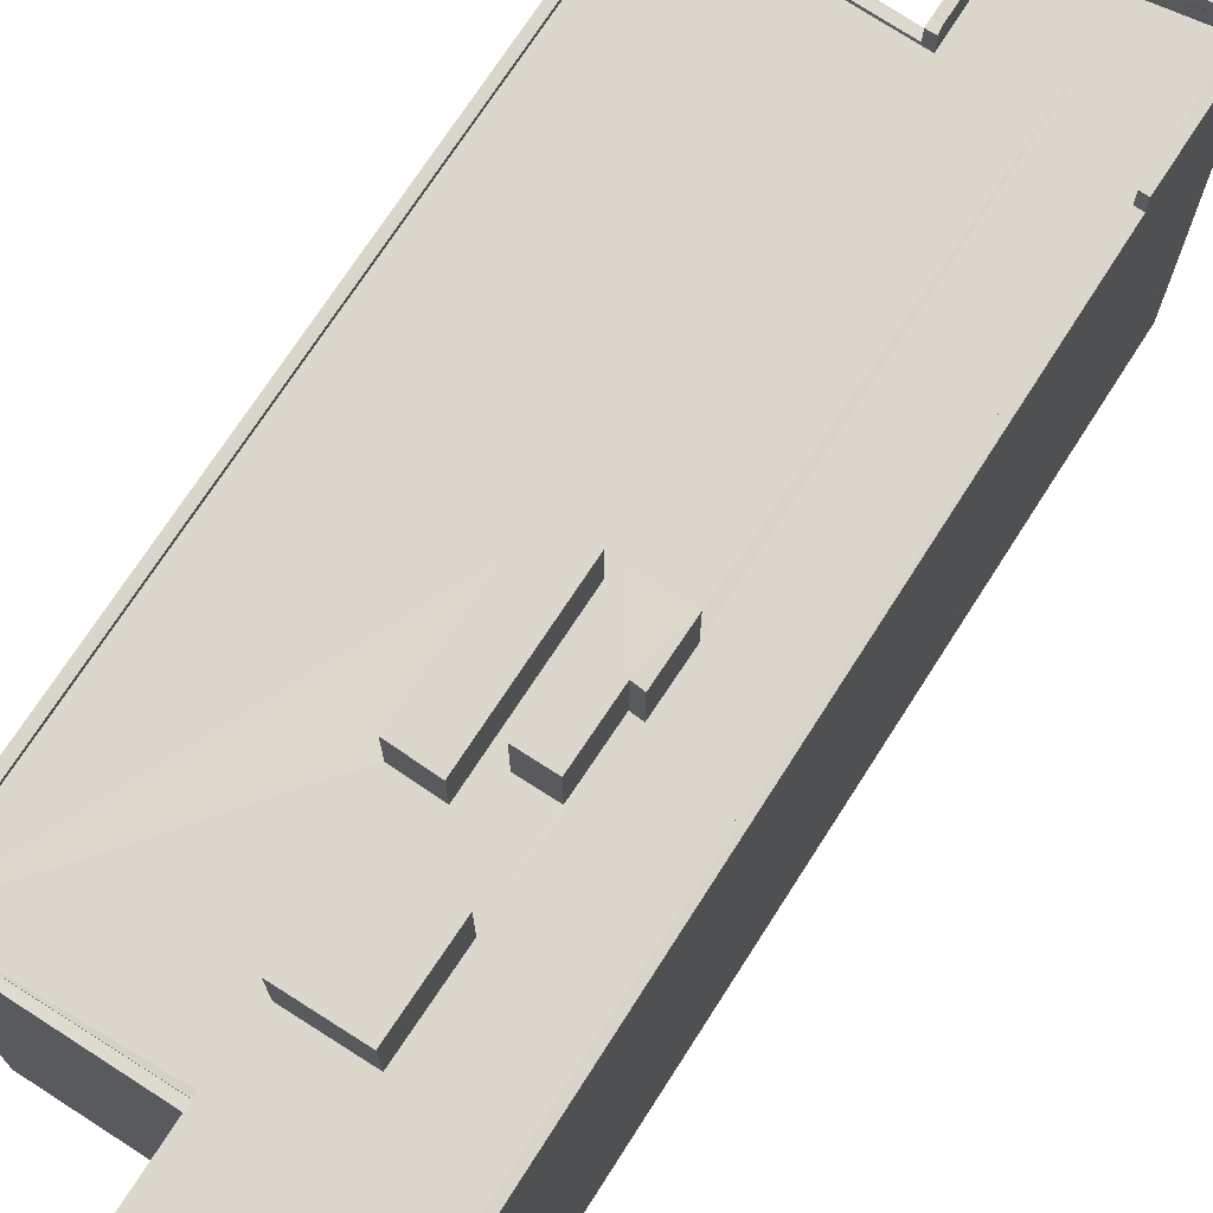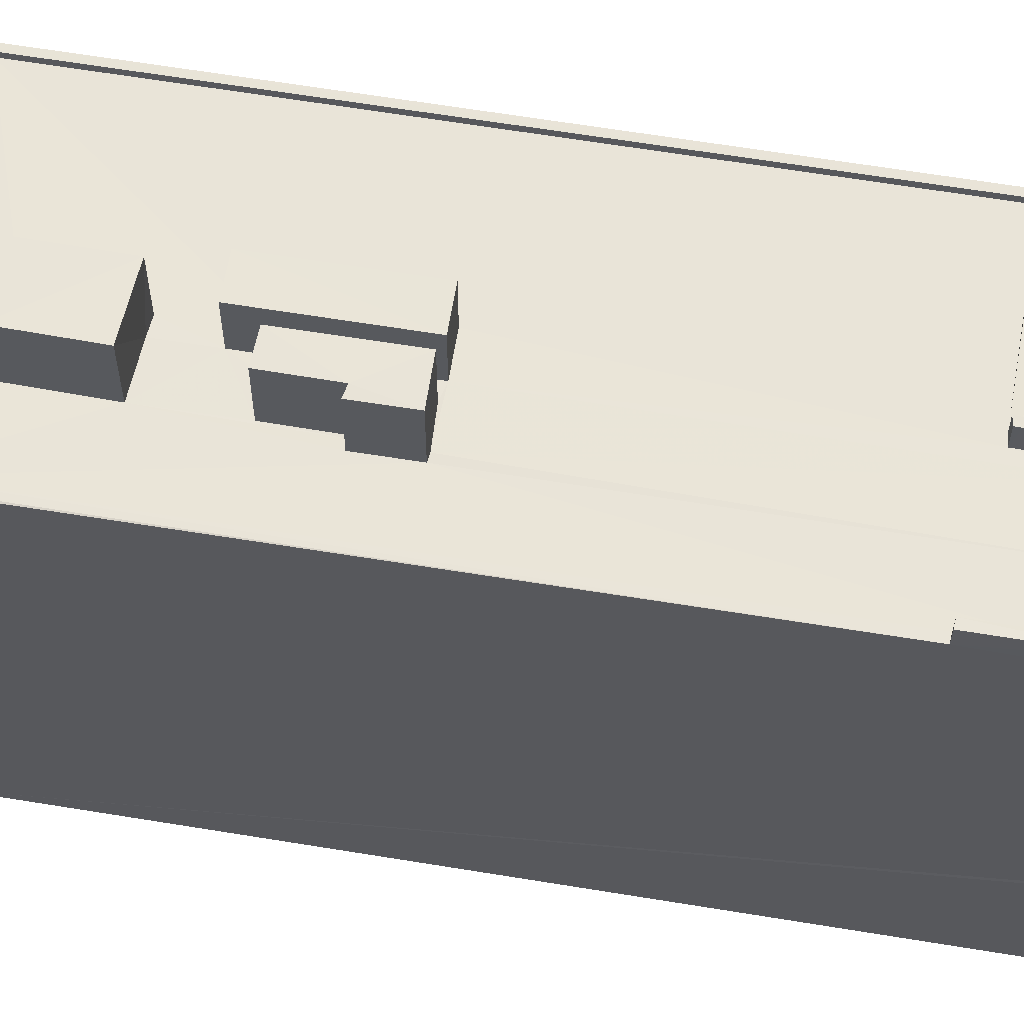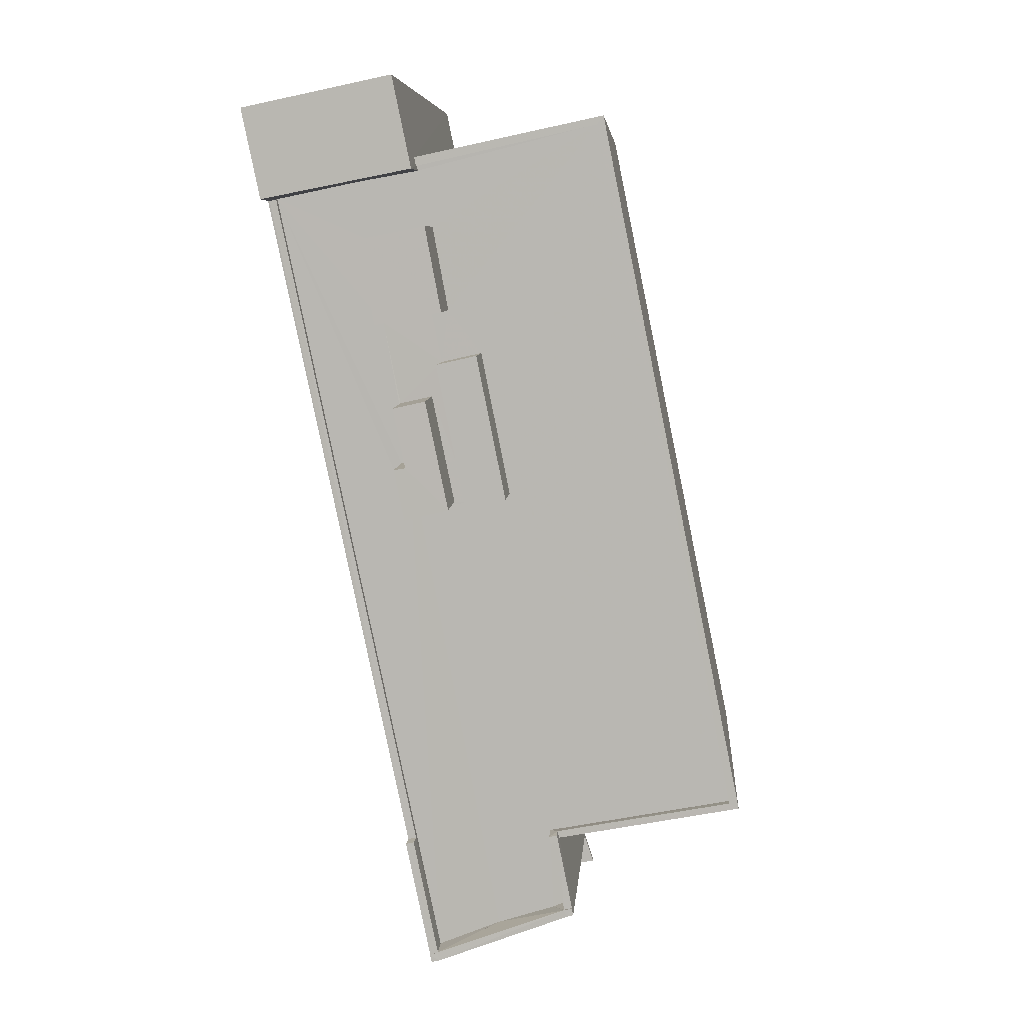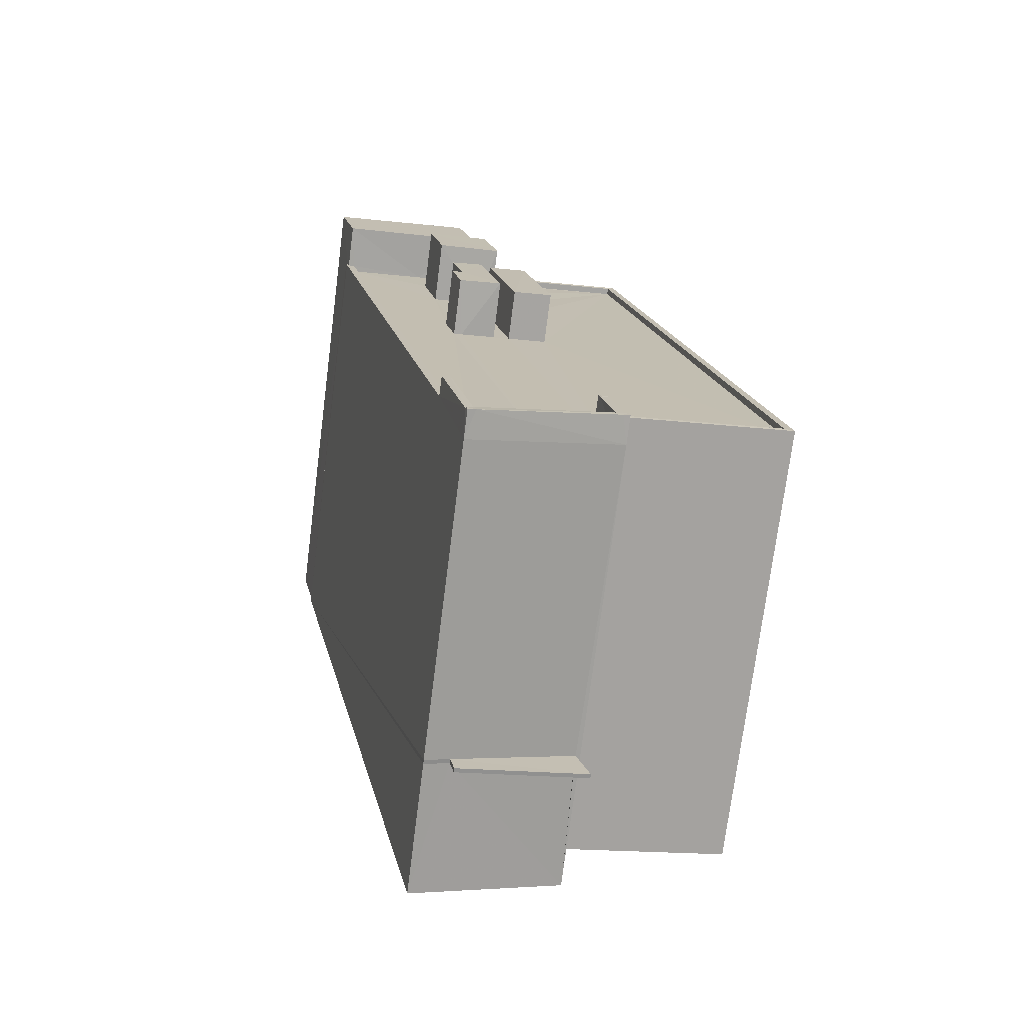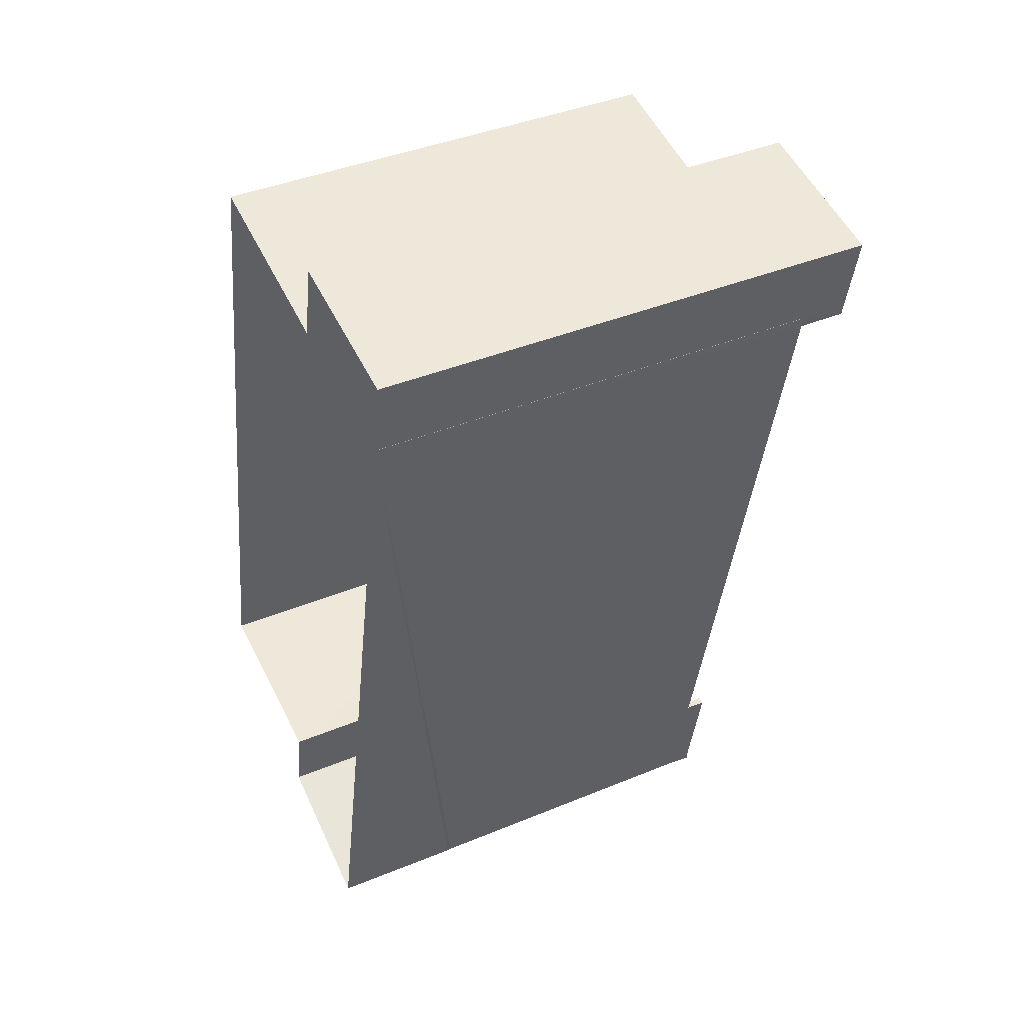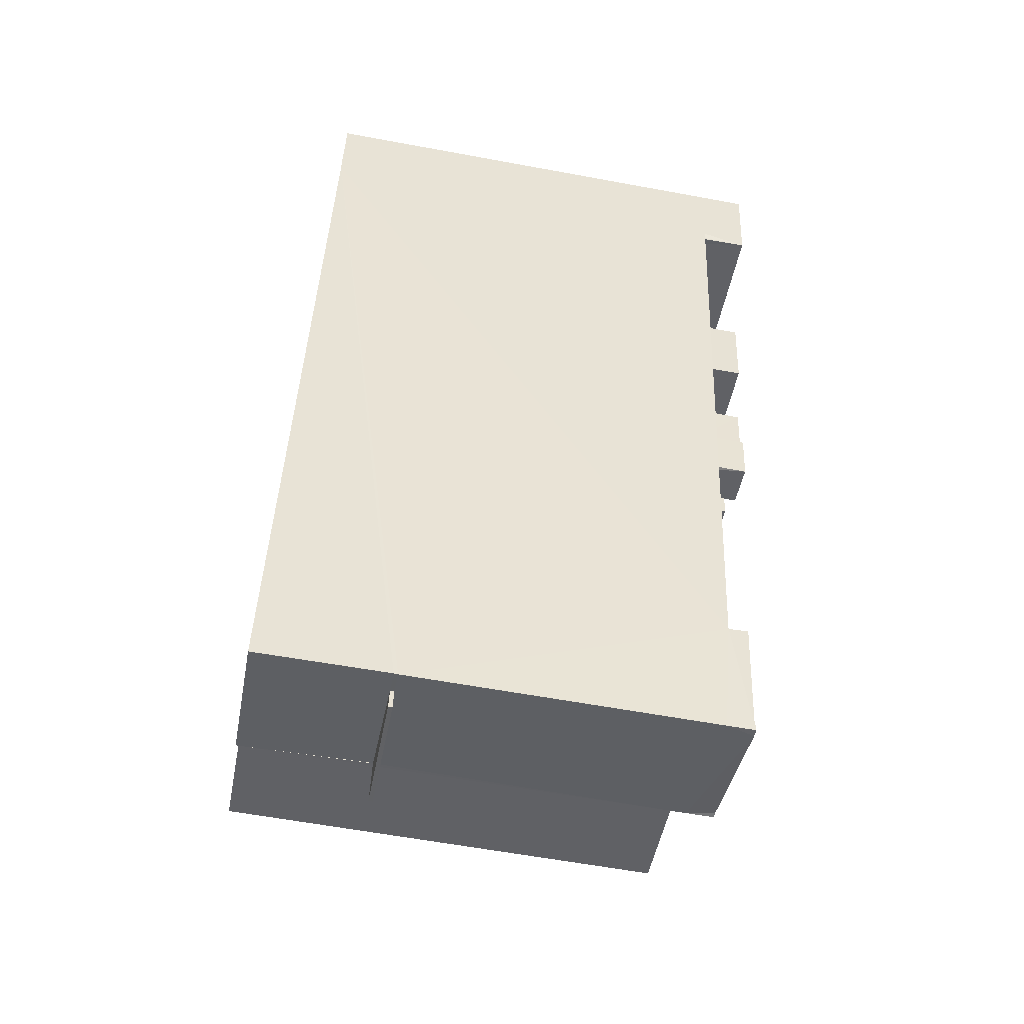
<metadata>
{"format":"obj","ext":"obj","renderer":"f3d","projection":"perspective","resolution":1024,"background":"white","views":[{"elev":73.2,"azim":-135.5,"up":"+Z"},{"elev":59.9,"azim":-68.5,"up":"+Z"},{"elev":6.9,"azim":4.4,"up":"+Y"},{"elev":-73.9,"azim":-7.3,"up":"+Y"},{"elev":40.7,"azim":-116.7,"up":"+Y"},{"elev":-60.1,"azim":-100.8,"up":"+Y"}]}
</metadata>
<code>
v 1.248e+05 7.856e+05 17.02
v 1.248e+05 7.856e+05 17.02
v 1.248e+05 7.856e+05 17.02
v 1.248e+05 7.857e+05 17.02
v 1.248e+05 7.856e+05 17.02
v 1.248e+05 7.857e+05 17.02
v 1.248e+05 7.857e+05 17.02
v 1.248e+05 7.857e+05 17.02
v 1.248e+05 7.857e+05 17.02
v 1.248e+05 7.857e+05 17.02
v 1.248e+05 7.856e+05 21.88
v 1.248e+05 7.856e+05 21.89
v 1.248e+05 7.856e+05 21.88
v 1.248e+05 7.856e+05 21.89
v 1.248e+05 7.856e+05 22.03
v 1.248e+05 7.856e+05 22.03
v 1.248e+05 7.856e+05 22.04
v 1.248e+05 7.856e+05 22.04
v 1.248e+05 7.857e+05 33.29
v 1.248e+05 7.857e+05 33.29
v 1.248e+05 7.856e+05 33.29
v 1.248e+05 7.857e+05 33.29
v 1.248e+05 7.857e+05 33.29
v 1.248e+05 7.856e+05 33.29
v 1.248e+05 7.856e+05 33.29
v 1.248e+05 7.856e+05 33.29
v 1.248e+05 7.856e+05 33.29
v 1.248e+05 7.856e+05 33.29
v 1.248e+05 7.857e+05 33.29
v 1.248e+05 7.856e+05 33.29
v 1.248e+05 7.857e+05 33.29
v 1.248e+05 7.857e+05 33.29
v 1.248e+05 7.856e+05 33.29
v 1.248e+05 7.857e+05 33.29
v 1.248e+05 7.856e+05 33.29
v 1.248e+05 7.856e+05 33.29
v 1.248e+05 7.856e+05 33.29
v 1.248e+05 7.857e+05 33.29
v 1.248e+05 7.856e+05 33.29
v 1.248e+05 7.857e+05 33.29
v 1.248e+05 7.857e+05 33.29
v 1.248e+05 7.856e+05 33.29
v 1.248e+05 7.856e+05 33.29
v 1.248e+05 7.857e+05 33.29
v 1.248e+05 7.857e+05 33.29
v 1.248e+05 7.857e+05 33.29
v 1.248e+05 7.857e+05 33.54
v 1.248e+05 7.857e+05 33.54
v 1.248e+05 7.857e+05 33.54
v 1.248e+05 7.857e+05 33.54
v 1.248e+05 7.857e+05 33.54
v 1.248e+05 7.857e+05 33.54
v 1.248e+05 7.857e+05 33.54
v 1.248e+05 7.857e+05 33.54
v 1.248e+05 7.856e+05 33.54
v 1.248e+05 7.856e+05 33.54
v 1.248e+05 7.856e+05 33.54
v 1.248e+05 7.856e+05 33.54
v 1.248e+05 7.856e+05 34.2
v 1.248e+05 7.856e+05 34.2
v 1.248e+05 7.856e+05 34.2
v 1.248e+05 7.856e+05 34.2
v 1.248e+05 7.856e+05 34.2
v 1.248e+05 7.856e+05 34.2
v 1.248e+05 7.856e+05 34.31
v 1.248e+05 7.856e+05 34.31
v 1.248e+05 7.856e+05 34.31
v 1.248e+05 7.856e+05 34.31
v 1.248e+05 7.856e+05 34.31
v 1.248e+05 7.856e+05 34.31
v 1.248e+05 7.856e+05 34.31
v 1.248e+05 7.856e+05 34.31
v 1.248e+05 7.856e+05 34.26
v 1.248e+05 7.856e+05 34.26
v 1.248e+05 7.856e+05 34.26
v 1.248e+05 7.856e+05 34.26
v 1.248e+05 7.856e+05 33.54
v 1.248e+05 7.856e+05 33.54
v 1.248e+05 7.857e+05 33.54
v 1.248e+05 7.857e+05 33.54
v 1.248e+05 7.856e+05 35.25
v 1.248e+05 7.856e+05 35.25
v 1.248e+05 7.857e+05 35.25
v 1.248e+05 7.857e+05 35.25
v 1.248e+05 7.856e+05 35.52
v 1.248e+05 7.856e+05 35.52
v 1.248e+05 7.856e+05 35.52
v 1.248e+05 7.857e+05 35.52
v 1.248e+05 7.857e+05 35.52
v 1.248e+05 7.856e+05 35.52
v 1.248e+05 7.857e+05 35.7
v 1.248e+05 7.857e+05 35.7
v 1.248e+05 7.857e+05 35.7
v 1.248e+05 7.857e+05 35.7
v 1.248e+05 7.857e+05 35.27
v 1.248e+05 7.857e+05 35.27
v 1.248e+05 7.857e+05 35.27
v 1.248e+05 7.857e+05 35.27
v 1.248e+05 7.856e+05 21.88
v 1.248e+05 7.856e+05 33.29
v 1.248e+05 7.856e+05 22.03
v 1.248e+05 7.856e+05 33.29
f 1 2 3
f 2 4 3
f 5 3 6
f 7 8 9
f 8 10 9
f 3 4 10
f 6 3 8
f 8 3 10
f 11 12 13
f 11 14 12
f 15 16 17
f 18 15 17
f 19 20 21
f 22 20 23
f 24 25 26
f 26 25 27
f 28 19 21
f 23 29 27
f 30 26 27
f 29 30 27
f 23 19 29
f 23 20 19
f 20 31 32
f 21 20 33
f 31 34 32
f 24 26 35
f 36 35 32
f 35 33 32
f 36 24 35
f 33 20 32
f 37 38 39
f 38 40 41
f 37 39 42
f 25 43 42
f 31 41 34
f 25 42 27
f 44 45 23
f 23 45 22
f 39 38 44
f 42 39 27
f 46 41 31
f 45 38 46
f 38 41 46
f 44 38 45
f 47 48 49
f 47 50 48
f 51 52 53
f 52 51 54
f 55 56 57
f 58 55 57
f 56 54 57
f 57 54 51
f 59 55 58
f 59 60 55
f 59 61 60
f 59 62 61
f 63 64 60
f 61 63 60
f 63 65 64
f 63 66 65
f 65 67 68
f 65 66 67
f 66 69 70
f 67 66 70
f 70 71 72
f 70 69 71
f 73 74 75
f 76 74 73
f 74 77 75
f 74 78 77
f 78 79 77
f 77 80 49
f 49 80 47
f 79 80 77
f 81 82 83
f 84 81 83
f 85 86 87
f 88 87 89
f 89 87 90
f 87 86 90
f 91 92 93
f 94 91 93
f 95 96 97
f 95 98 96
f 18 17 12
f 14 18 12
f 17 16 13
f 12 17 13
f 15 13 16
f 15 11 13
f 99 2 11
f 15 100 101
f 15 102 100
f 11 2 1
f 1 102 18
f 15 18 102
f 11 1 14
f 1 18 14
f 4 50 10
f 4 48 50
f 4 2 99
f 48 4 49
f 101 100 77
f 4 99 101
f 73 100 72
f 73 72 71
f 75 77 73
f 49 4 77
f 77 100 73
f 4 101 77
f 8 54 6
f 8 52 54
f 54 5 6
f 54 56 5
f 56 55 3
f 5 56 3
f 1 3 102
f 102 64 68
f 68 64 65
f 64 55 60
f 102 3 55
f 102 55 64
f 15 101 99
f 11 15 99
f 72 100 70
f 67 70 102
f 67 102 68
f 70 100 102
f 40 38 51
f 53 40 51
f 37 57 51
f 38 37 51
f 57 37 58
f 59 58 62
f 62 58 42
f 58 37 42
f 62 42 61
f 61 43 63
f 61 42 43
f 73 71 69
f 69 66 24
f 25 66 63
f 36 76 24
f 73 69 76
f 25 63 43
f 24 66 25
f 76 69 24
f 36 32 78
f 32 79 78
f 76 36 78
f 74 76 78
f 83 44 23
f 84 83 23
f 83 82 39
f 44 83 39
f 82 27 39
f 82 81 27
f 27 84 23
f 27 81 84
f 28 21 87
f 21 85 87
f 21 33 85
f 28 88 19
f 28 87 88
f 19 89 29
f 19 88 89
f 89 90 30
f 29 89 30
f 35 26 86
f 26 30 90
f 86 26 90
f 35 85 33
f 35 86 85
f 92 46 31
f 93 92 31
f 45 92 91
f 45 46 92
f 45 91 22
f 91 94 22
f 94 20 22
f 93 20 94
f 93 31 20
f 53 97 41
f 97 52 95
f 95 52 7
f 40 53 41
f 7 52 8
f 97 53 52
f 50 9 10
f 9 50 98
f 80 96 47
f 96 98 50
f 47 96 50
f 95 7 9
f 98 95 9
f 32 34 79
f 34 41 97
f 80 79 96
f 96 34 97
f 96 79 34

</code>
